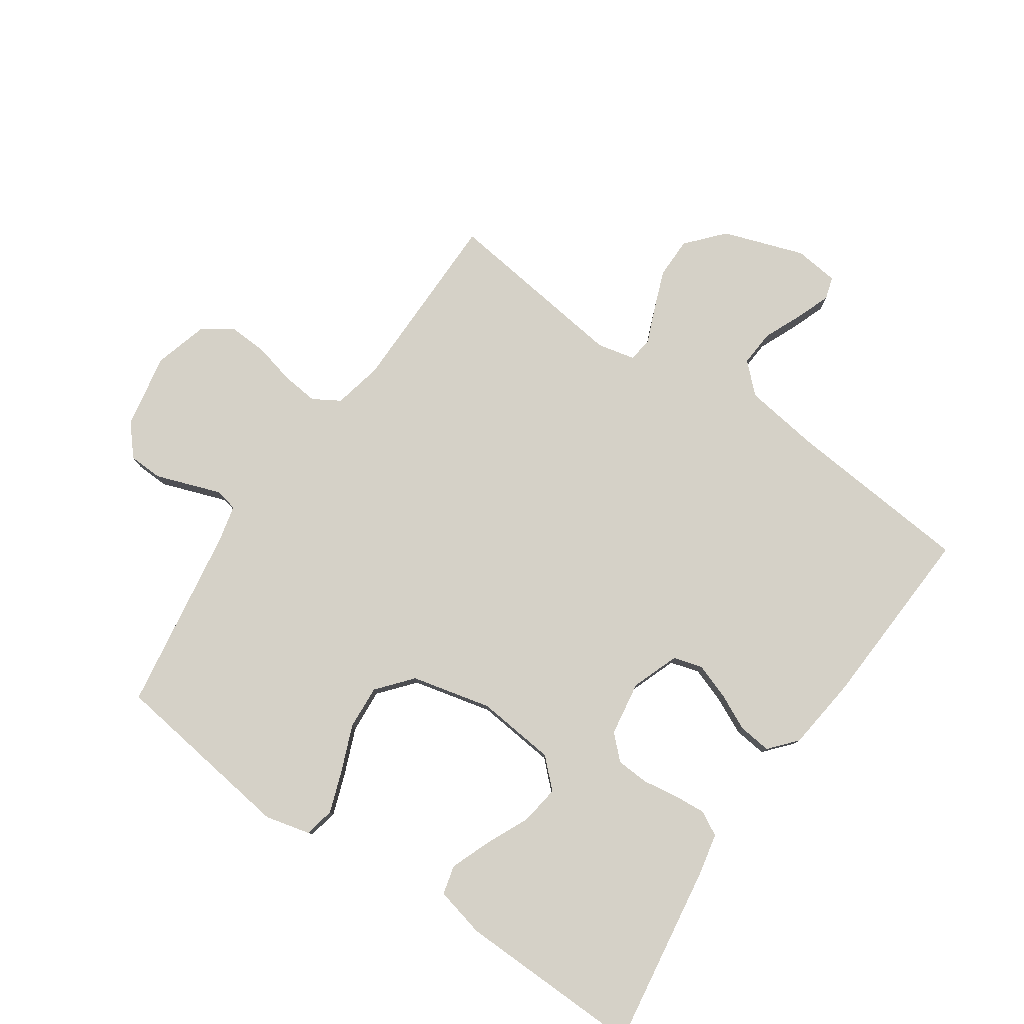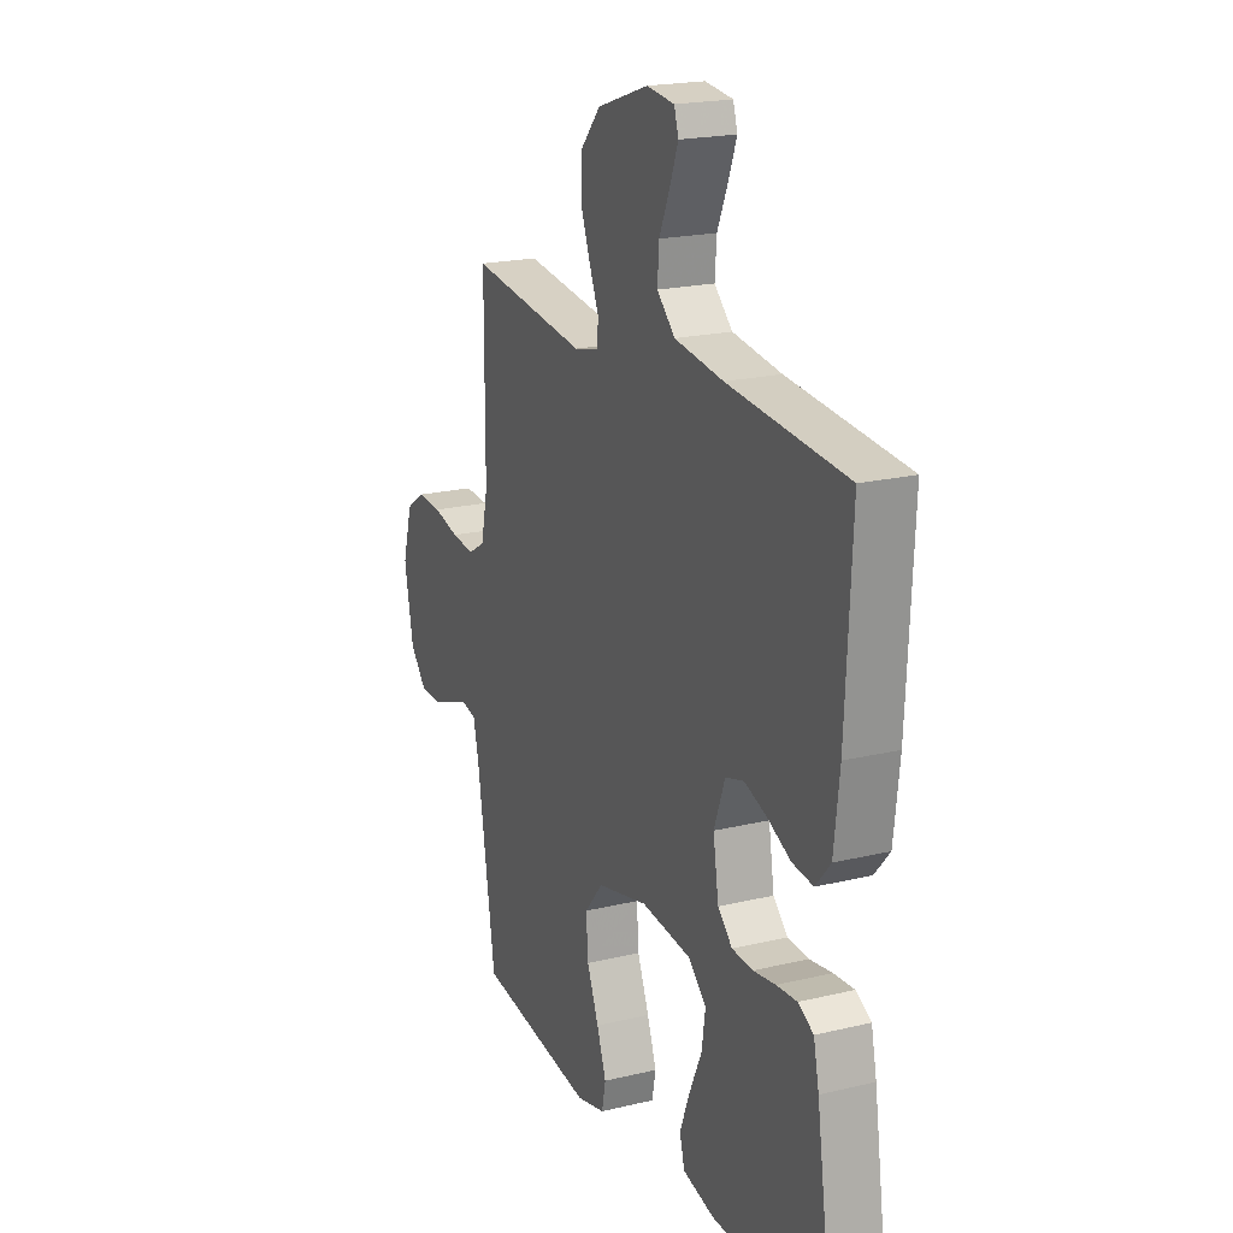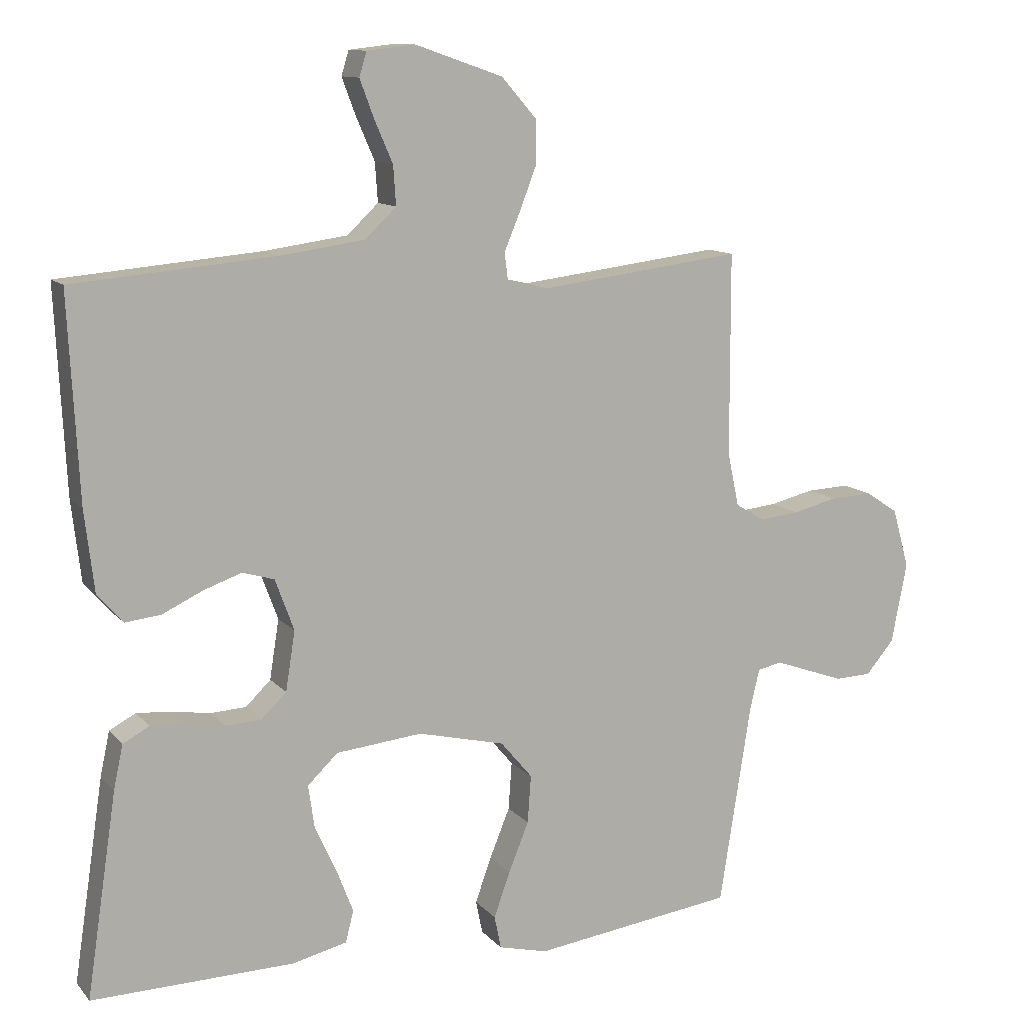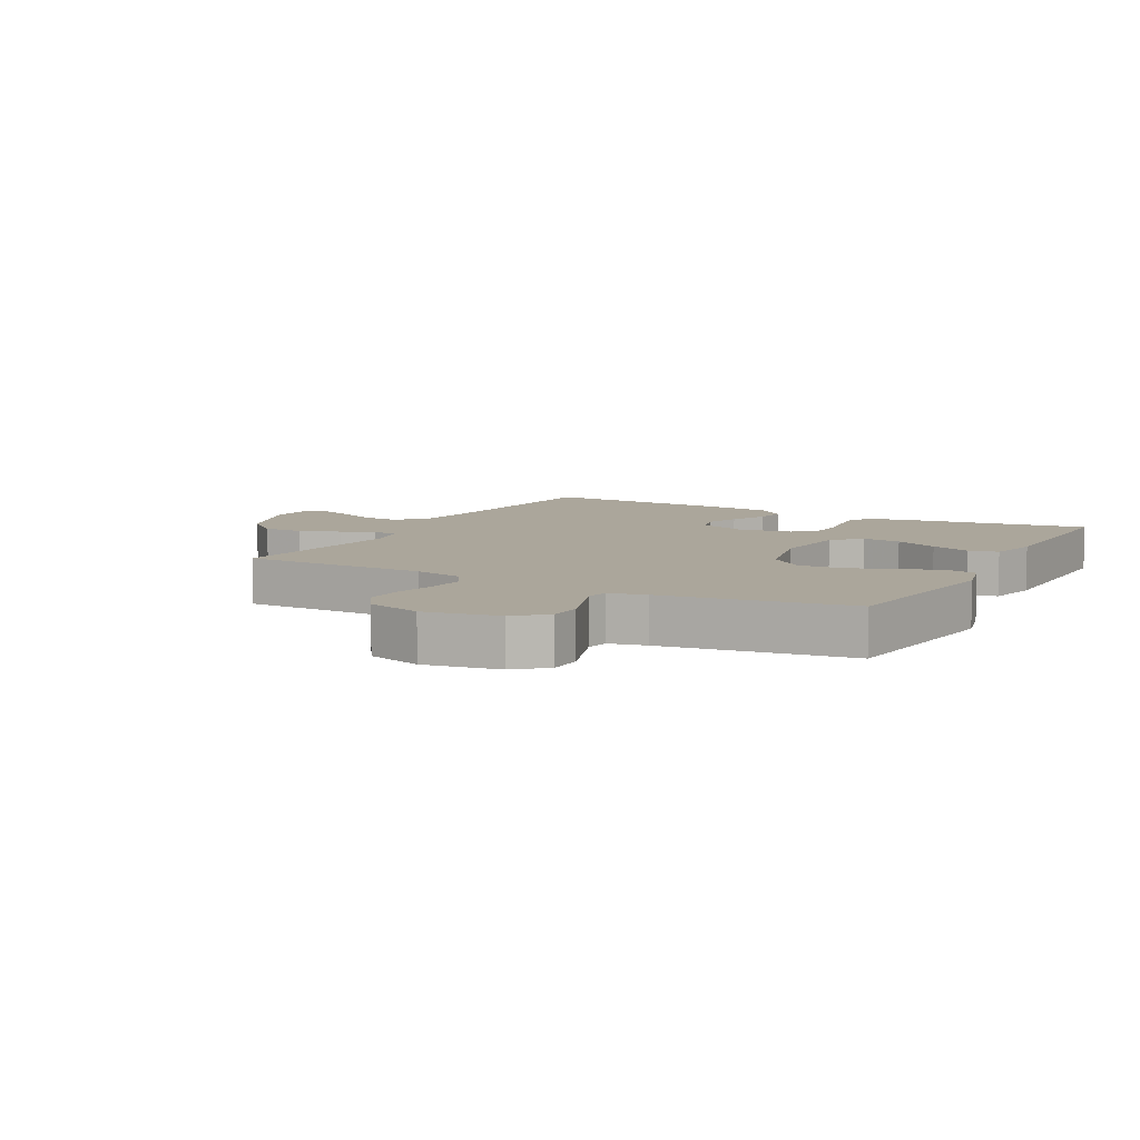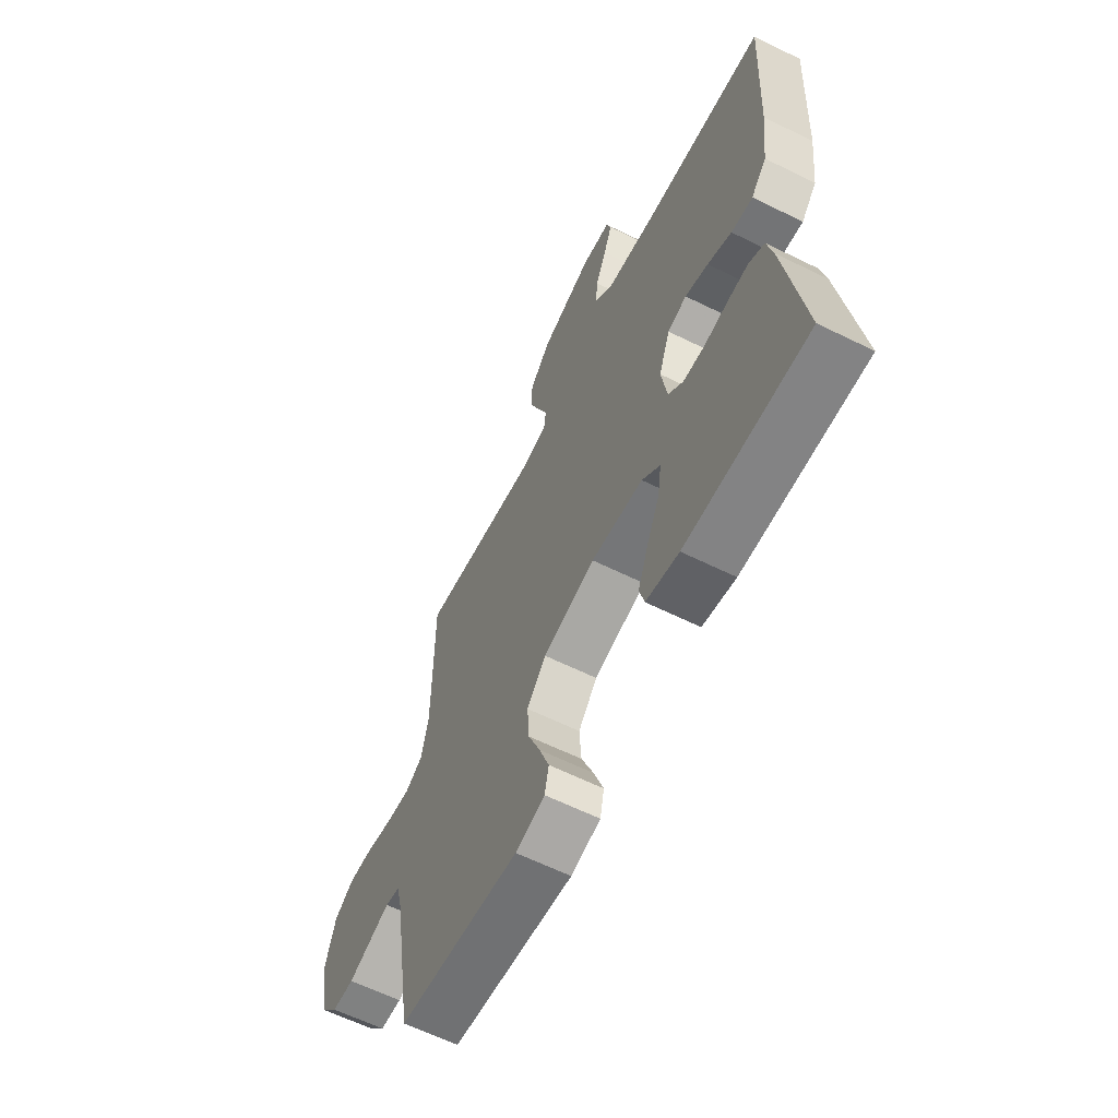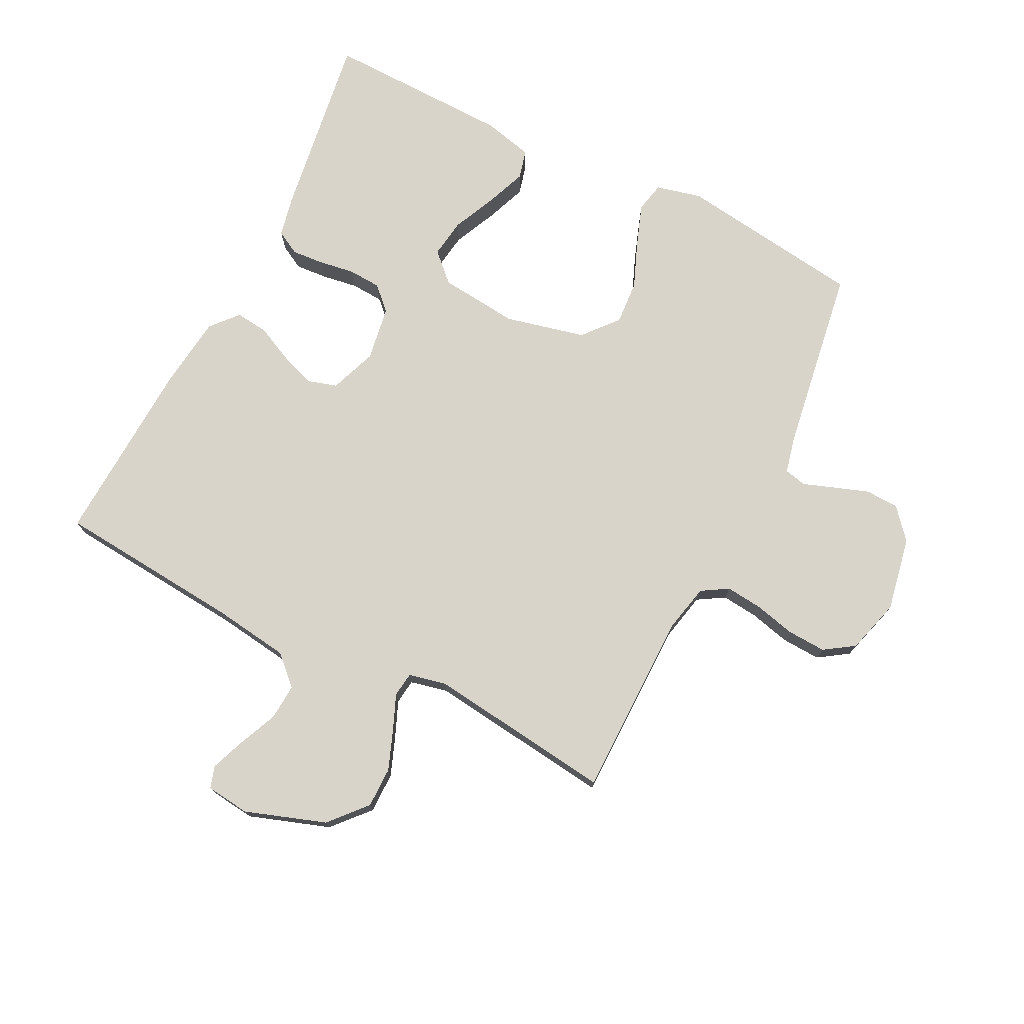
<metadata>
{"format":"obj","ext":"obj","renderer":"f3d","projection":"perspective","resolution":1024,"background":"white","views":[{"elev":79.2,"azim":-145.4,"up":"+Y"},{"elev":20.2,"azim":-113.8,"up":"+Z"},{"elev":11.6,"azim":-24.1,"up":"+Z"},{"elev":7.9,"azim":118.6,"up":"+Y"},{"elev":-62.3,"azim":-116.6,"up":"+Z"},{"elev":75.1,"azim":26.8,"up":"+Y"}]}
</metadata>
<code>
v 0.5 0.07 0.5
v 0.501 0.07 0.2
v 0.518 0.07 0.121
v 0.561 0.07 0.095
v 0.62 0.07 0.101
v 0.686 0.07 0.117
v 0.749 0.07 0.12
v 0.797 0.07 0.088
v 0.822 0.07 0
v 0.799 0.07 -0.12
v 0.757 0.07 -0.169
v 0.703 0.07 -0.171
v 0.647 0.07 -0.151
v 0.597 0.07 -0.133
v 0.561 0.07 -0.141
v 0.547 0.07 -0.2
v 0.5 0.07 -0.5
v 0.2 0.07 -0.54
v 0.127 0.07 -0.522
v 0.117 0.07 -0.473
v 0.141 0.07 -0.406
v 0.171 0.07 -0.332
v 0.176 0.07 -0.261
v 0.129 0.07 -0.205
v 0 0.07 -0.174
v -0.128 0.07 -0.187
v -0.173 0.07 -0.23
v -0.164 0.07 -0.293
v -0.132 0.07 -0.363
v -0.107 0.07 -0.428
v -0.119 0.07 -0.475
v -0.2 0.07 -0.494
v -0.5 0.07 -0.5
v -0.455 0.07 -0.2
v -0.441 0.07 -0.135
v -0.402 0.07 -0.114
v -0.35 0.07 -0.118
v -0.293 0.07 -0.127
v -0.24 0.07 -0.124
v -0.203 0.07 -0.088
v -0.189 0.07 0
v -0.217 0.07 0.076
v -0.264 0.07 0.09
v -0.321 0.07 0.07
v -0.38 0.07 0.042
v -0.433 0.07 0.036
v -0.471 0.07 0.08
v -0.485 0.07 0.2
v -0.5 0.07 0.5
v -0.2 0.07 0.526
v -0.076 0.07 0.543
v -0.03 0.07 0.587
v -0.034 0.07 0.645
v -0.061 0.07 0.707
v -0.082 0.07 0.763
v -0.071 0.07 0.799
v 0 0.07 0.807
v 0.13 0.07 0.762
v 0.182 0.07 0.703
v 0.182 0.07 0.637
v 0.157 0.07 0.572
v 0.134 0.07 0.517
v 0.139 0.07 0.477
v 0.2 0.07 0.463
v 0.5 0 0.5
v 0.501 0 0.2
v 0.518 0 0.121
v 0.561 0 0.095
v 0.62 0 0.101
v 0.686 0 0.117
v 0.749 0 0.12
v 0.797 0 0.088
v 0.822 0 0
v 0.799 0 -0.12
v 0.757 0 -0.169
v 0.703 0 -0.171
v 0.647 0 -0.151
v 0.597 0 -0.133
v 0.561 0 -0.141
v 0.547 0 -0.2
v 0.5 0 -0.5
v 0.2 0 -0.54
v 0.127 0 -0.522
v 0.117 0 -0.473
v 0.141 0 -0.406
v 0.171 0 -0.332
v 0.176 0 -0.261
v 0.129 0 -0.205
v 0 0 -0.174
v -0.128 0 -0.187
v -0.173 0 -0.23
v -0.164 0 -0.293
v -0.132 0 -0.363
v -0.107 0 -0.428
v -0.119 0 -0.475
v -0.2 0 -0.494
v -0.5 0 -0.5
v -0.455 0 -0.2
v -0.441 0 -0.135
v -0.402 0 -0.114
v -0.35 0 -0.118
v -0.293 0 -0.127
v -0.24 0 -0.124
v -0.203 0 -0.088
v -0.189 0 0
v -0.217 0 0.076
v -0.264 0 0.09
v -0.321 0 0.07
v -0.38 0 0.042
v -0.433 0 0.036
v -0.471 0 0.08
v -0.485 0 0.2
v -0.5 0 0.5
v -0.2 0 0.526
v -0.076 0 0.543
v -0.03 0 0.587
v -0.034 0 0.645
v -0.061 0 0.707
v -0.082 0 0.763
v -0.071 0 0.799
v 0 0 0.807
v 0.13 0 0.762
v 0.182 0 0.703
v 0.182 0 0.637
v 0.157 0 0.572
v 0.134 0 0.517
v 0.139 0 0.477
v 0.2 0 0.463
f 59 60 61 62
f 57 58 59 62
f 57 62 63
f 56 57 63
f 53 54 55 56
f 53 56 63
f 52 53 63
f 51 52 63
f 50 51 63
f 49 50 63 64
f 47 48 49 64
f 44 45 46 47
f 43 44 47 64
f 35 36 37 38
f 33 34 35 38
f 33 38 39
f 32 33 39 40
f 28 29 30 31
f 28 31 32
f 27 28 32 40
f 19 20 21 22
f 17 18 19 22
f 16 17 22 23
f 15 16 23 24
f 11 12 13 14
f 9 10 11 14
f 5 6 7 8
f 4 5 8 9
f 43 64 1 2
f 42 43 2 3
f 41 42 3 4
f 26 27 40 41
f 25 26 41 4
f 14 15 24 25
f 4 9 14 25
f 126 125 124 123
f 126 123 122 121
f 127 126 121
f 127 121 120
f 120 119 118 117
f 127 120 117
f 127 117 116
f 127 116 115
f 127 115 114
f 128 127 114 113
f 128 113 112 111
f 111 110 109 108
f 128 111 108 107
f 102 101 100 99
f 102 99 98 97
f 103 102 97
f 104 103 97 96
f 95 94 93 92
f 96 95 92
f 104 96 92 91
f 86 85 84 83
f 86 83 82 81
f 87 86 81 80
f 88 87 80 79
f 78 77 76 75
f 78 75 74 73
f 72 71 70 69
f 73 72 69 68
f 66 65 128 107
f 67 66 107 106
f 68 67 106 105
f 105 104 91 90
f 68 105 90 89
f 89 88 79 78
f 89 78 73 68
f 1 65 66 2
f 2 66 67 3
f 3 67 68 4
f 4 68 69 5
f 5 69 70 6
f 6 70 71 7
f 7 71 72 8
f 8 72 73 9
f 9 73 74 10
f 10 74 75 11
f 11 75 76 12
f 12 76 77 13
f 13 77 78 14
f 14 78 79 15
f 15 79 80 16
f 16 80 81 17
f 17 81 82 18
f 18 82 83 19
f 19 83 84 20
f 20 84 85 21
f 21 85 86 22
f 22 86 87 23
f 23 87 88 24
f 24 88 89 25
f 25 89 90 26
f 26 90 91 27
f 27 91 92 28
f 28 92 93 29
f 29 93 94 30
f 30 94 95 31
f 31 95 96 32
f 32 96 97 33
f 33 97 98 34
f 34 98 99 35
f 35 99 100 36
f 36 100 101 37
f 37 101 102 38
f 38 102 103 39
f 39 103 104 40
f 40 104 105 41
f 41 105 106 42
f 42 106 107 43
f 43 107 108 44
f 44 108 109 45
f 45 109 110 46
f 46 110 111 47
f 47 111 112 48
f 48 112 113 49
f 49 113 114 50
f 50 114 115 51
f 51 115 116 52
f 52 116 117 53
f 53 117 118 54
f 54 118 119 55
f 55 119 120 56
f 56 120 121 57
f 57 121 122 58
f 58 122 123 59
f 59 123 124 60
f 60 124 125 61
f 61 125 126 62
f 62 126 127 63
f 63 127 128 64
f 64 128 65 1

</code>
